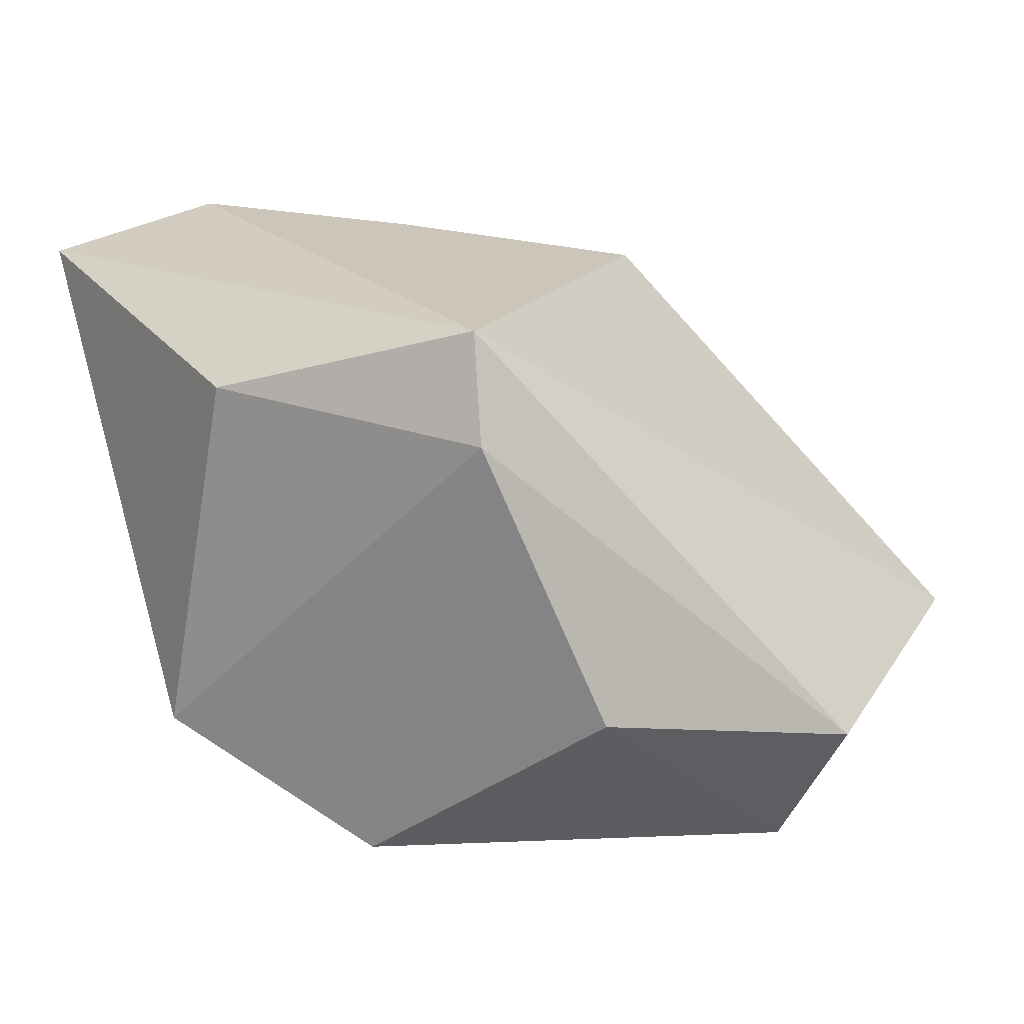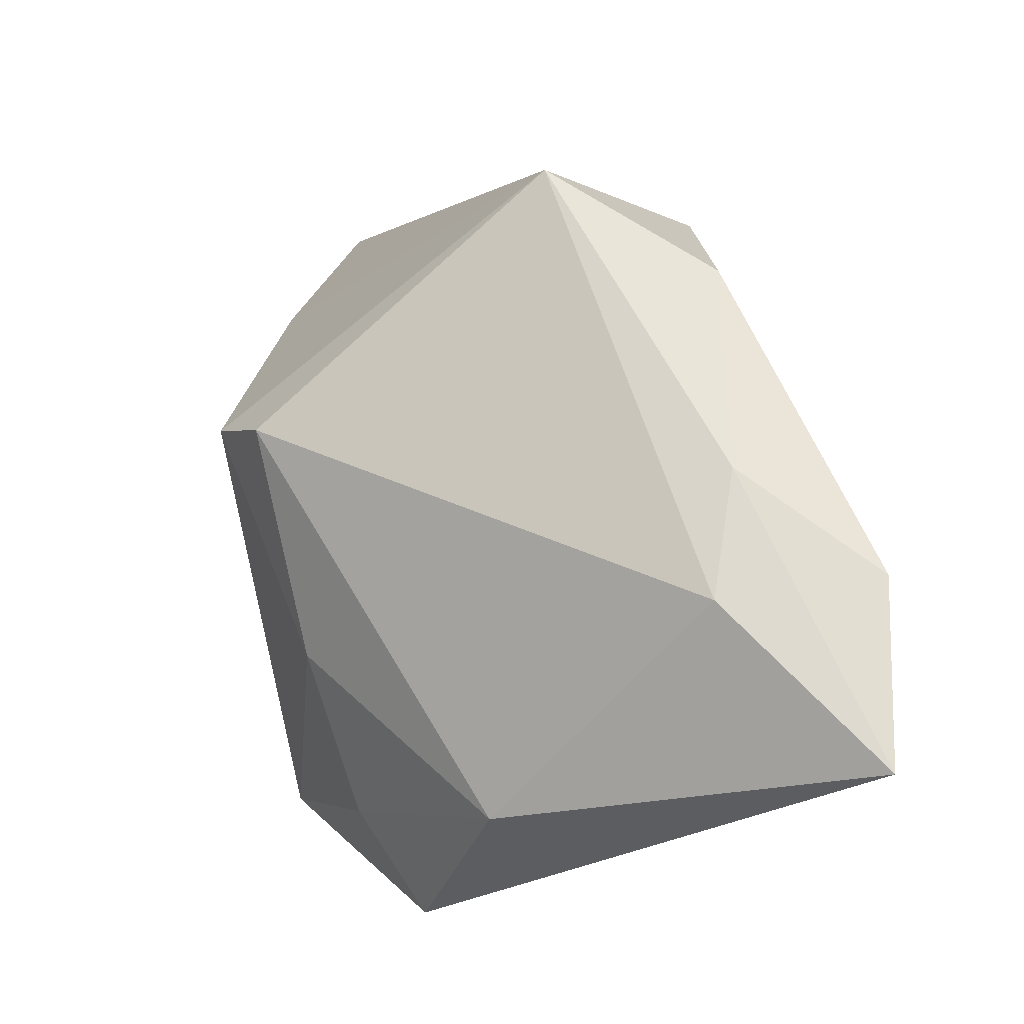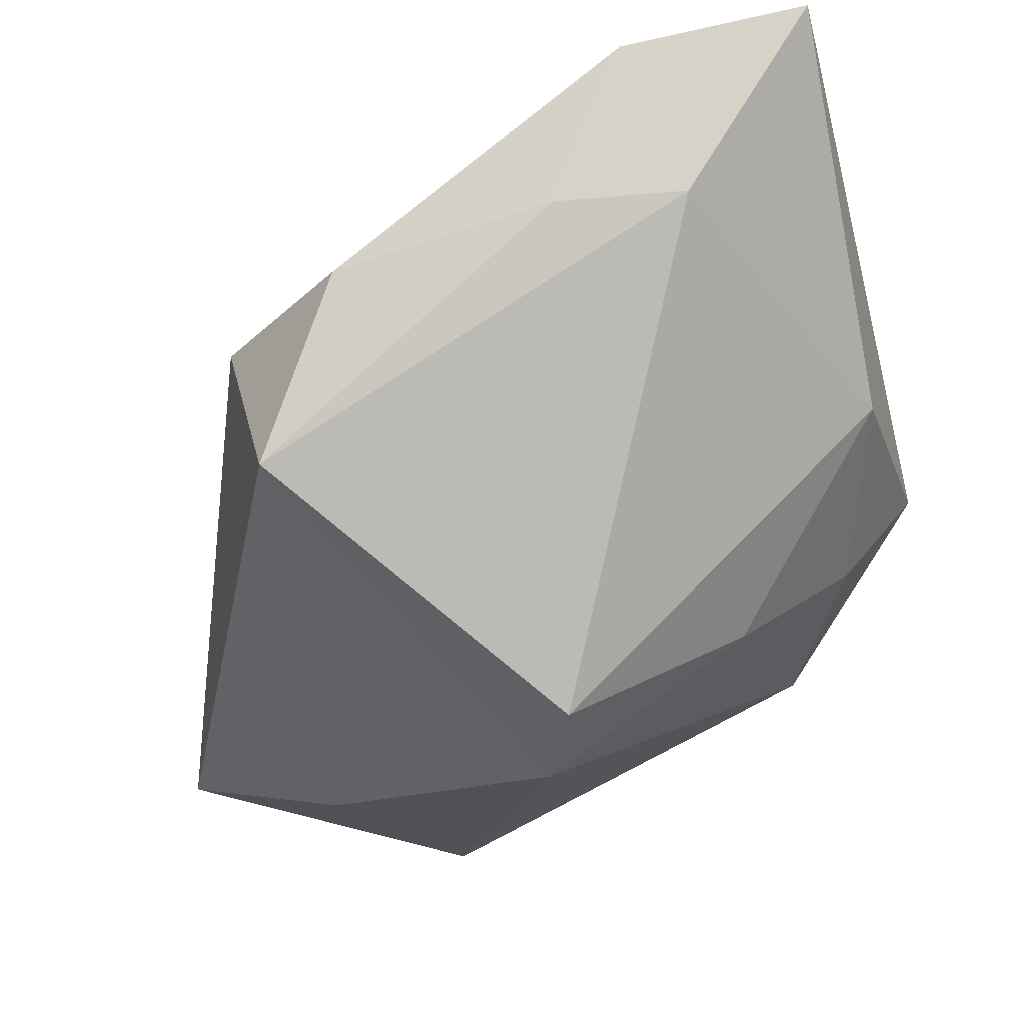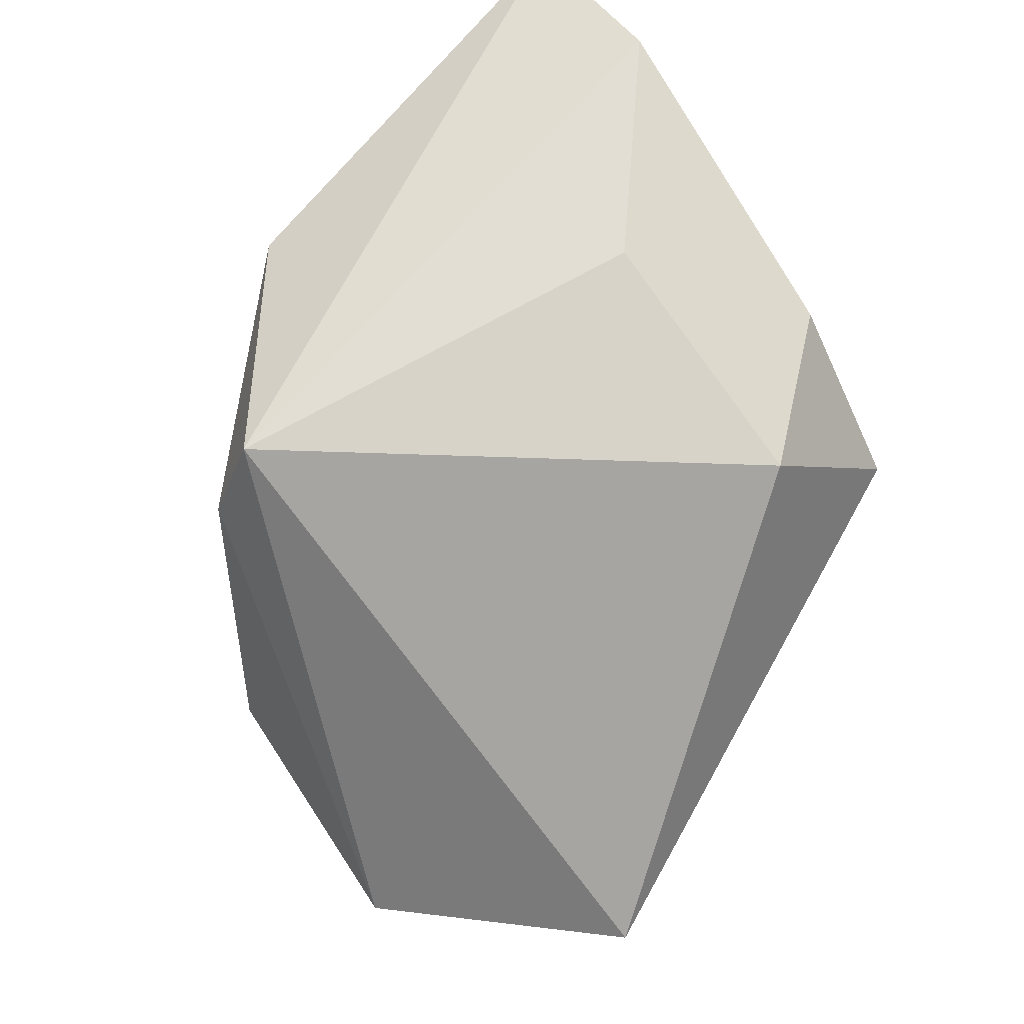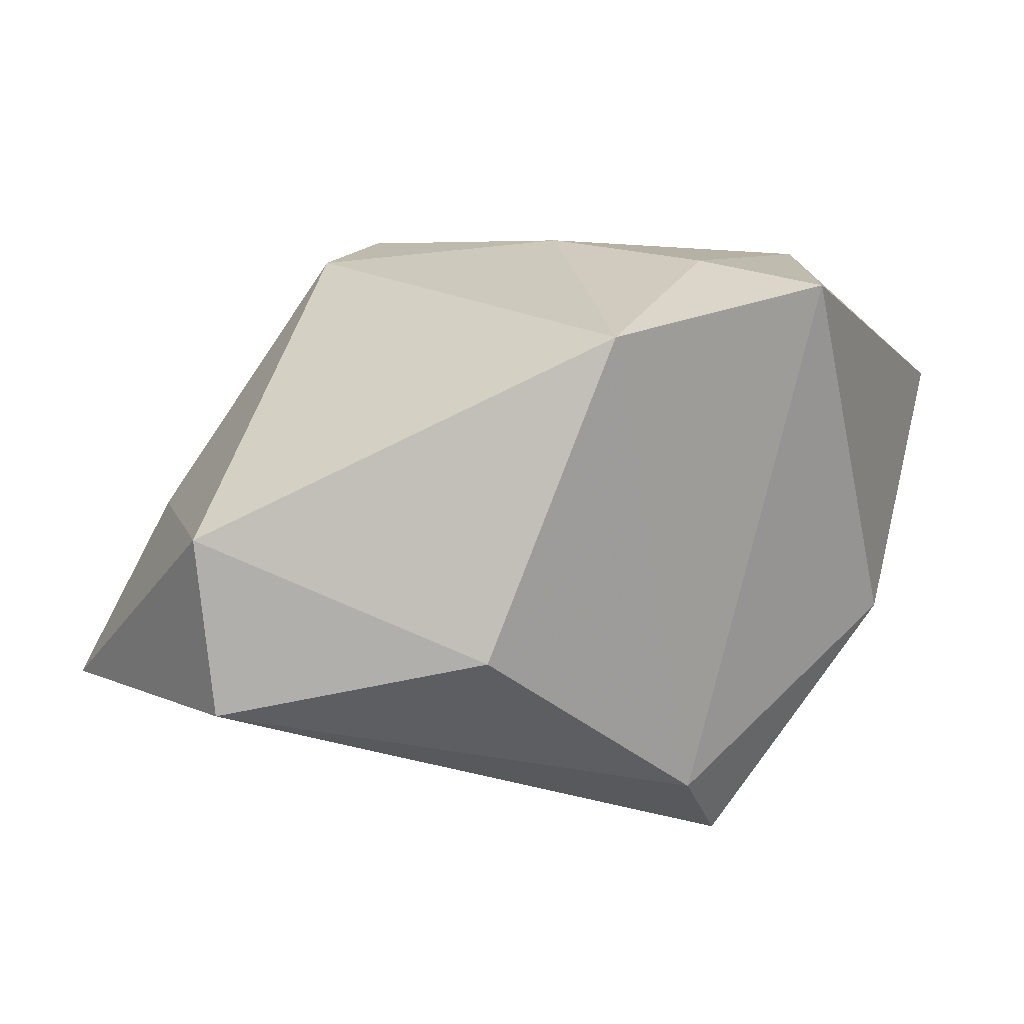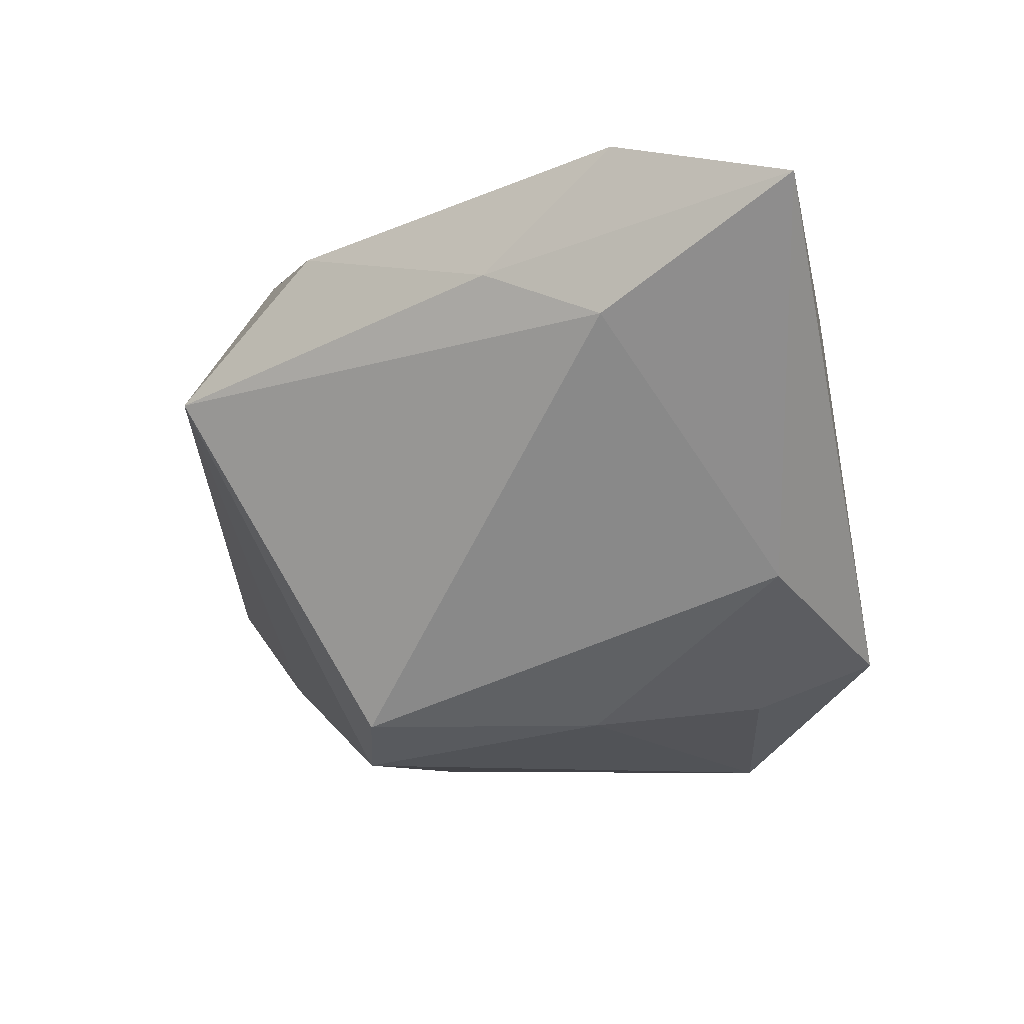
<metadata>
{"format":"obj","ext":"obj","renderer":"f3d","projection":"perspective","resolution":1024,"background":"white","views":[{"elev":20.9,"azim":-17.2,"up":"+Z"},{"elev":69.9,"azim":-102.6,"up":"+Y"},{"elev":77.5,"azim":153.1,"up":"+Y"},{"elev":67.2,"azim":53.6,"up":"+Z"},{"elev":-52.6,"azim":-159.0,"up":"+Y"},{"elev":-7.5,"azim":-156.1,"up":"+Z"}]}
</metadata>
<code>
v -0.009421 -0.01054 -0.01553
v -0.004495 -0.01582 0.009401
v 0.01232 0.009407 0.01196
v -0.005186 0.01875 0.008997
v -0.01149 0.01866 0.006484
v 0.006014 0.01676 0.01133
v -0.01901 -0.002683 -0.009797
v -0.01202 0.01851 0.01489
v -0.01708 0.007933 -0.005705
v 0.001151 -0.01948 -0.005394
v -0.01596 -0.004675 0.01027
v -0.001704 0.009493 0.01489
v 0.01476 -0.02009 -0.007545
v 0.01358 0.01668 0.004038
v 0.01275 -0.01611 -0.01529
v 0.007203 0.006612 -0.01526
v 0.01809 -0.004365 -0.01029
v -0.02147 0.01875 0.0125
v -0.004204 -0.01362 0.01489
v -0.01326 -0.0004682 -0.01217
v 0.005158 0.01061 -0.01328
v -0.00563 0.004681 -0.01313
v 0.02511 -0.009845 -0.005098
f 19 18 11
f 19 3 12
f 23 3 19
f 23 14 3
f 5 14 21
f 21 9 5
f 5 9 18
f 3 14 6
f 15 10 1
f 22 9 21
f 22 20 9
f 1 20 22
f 9 20 7
f 7 11 18
f 18 9 7
f 7 20 1
f 8 12 3
f 3 6 8
f 8 18 19
f 19 12 8
f 21 14 16
f 16 15 1
f 16 22 21
f 1 22 16
f 13 15 23
f 10 15 13
f 13 23 19
f 11 7 2
f 19 11 2
f 1 10 2
f 2 7 1
f 2 13 19
f 10 13 2
f 4 5 18
f 18 8 4
f 14 5 4
f 4 6 14
f 4 8 6
f 23 15 17
f 15 16 17
f 14 23 17
f 17 16 14

</code>
